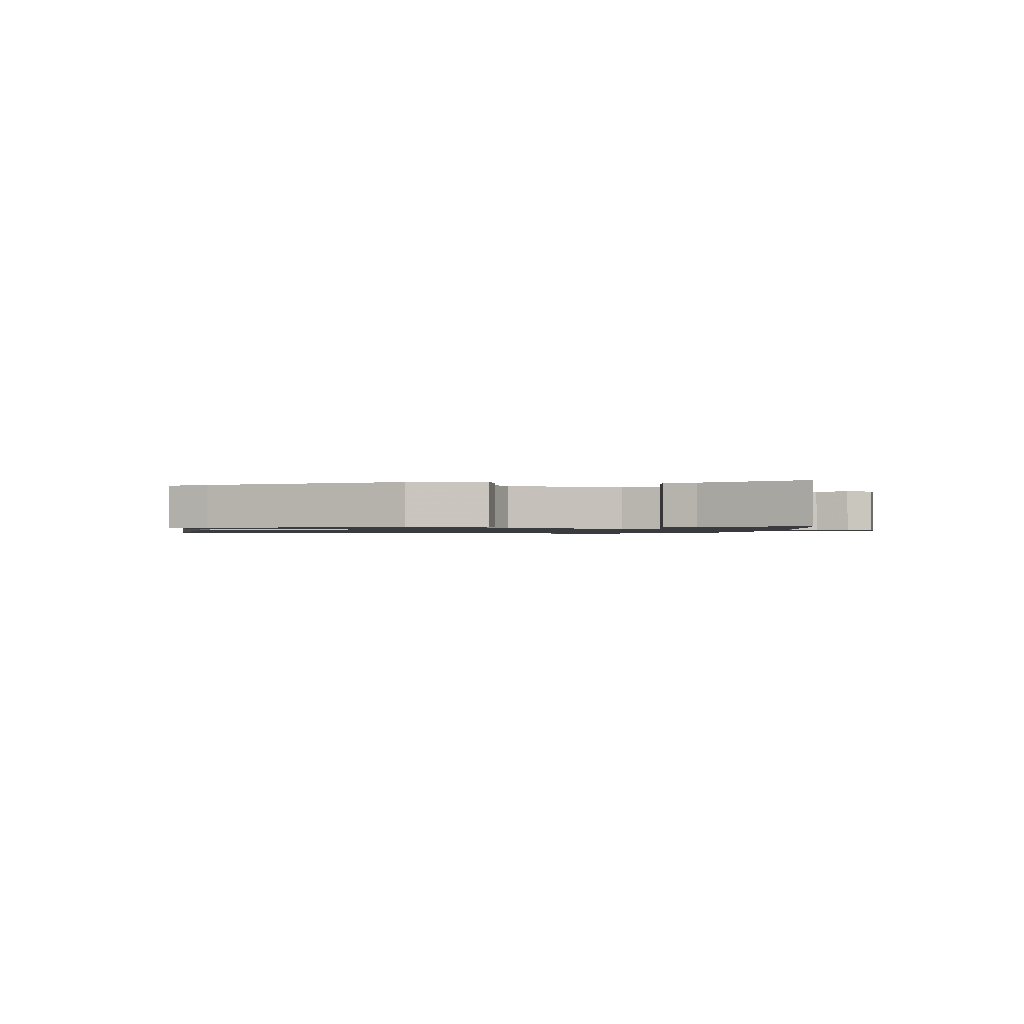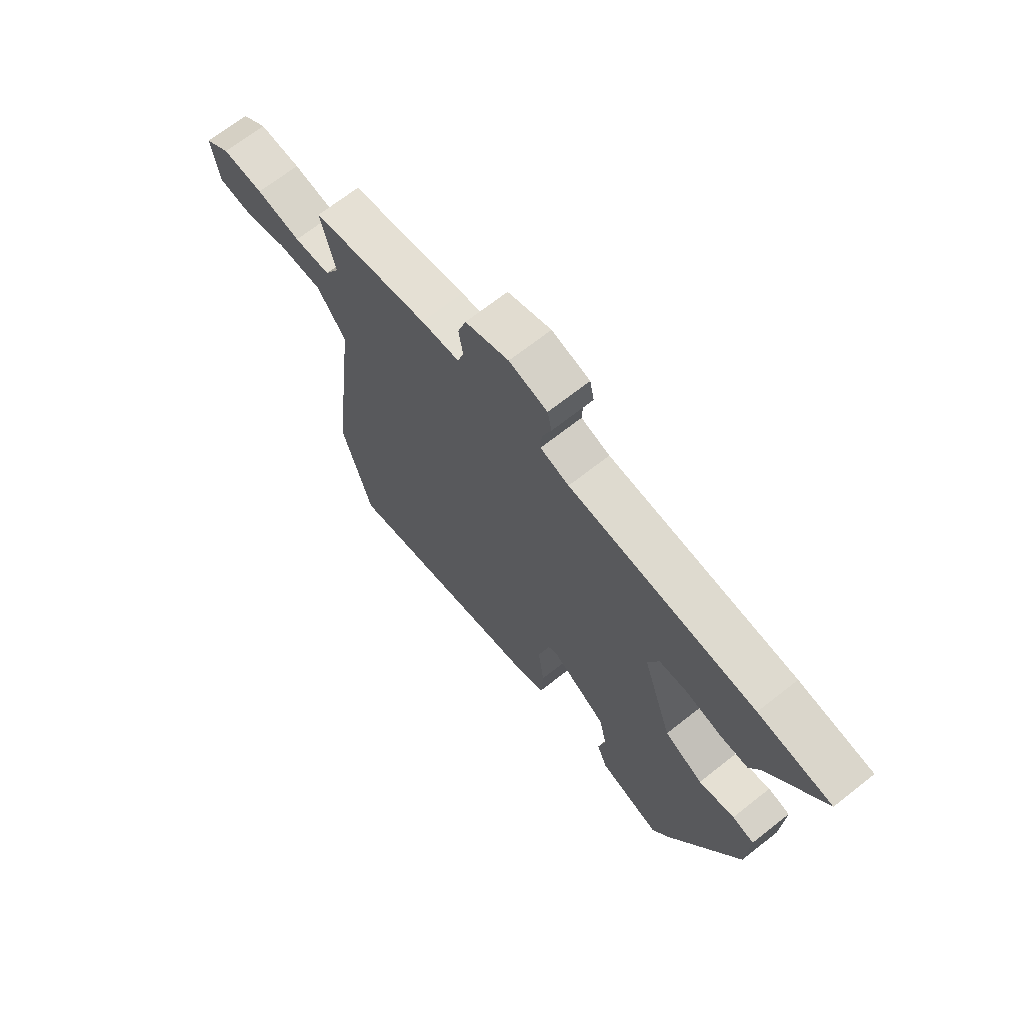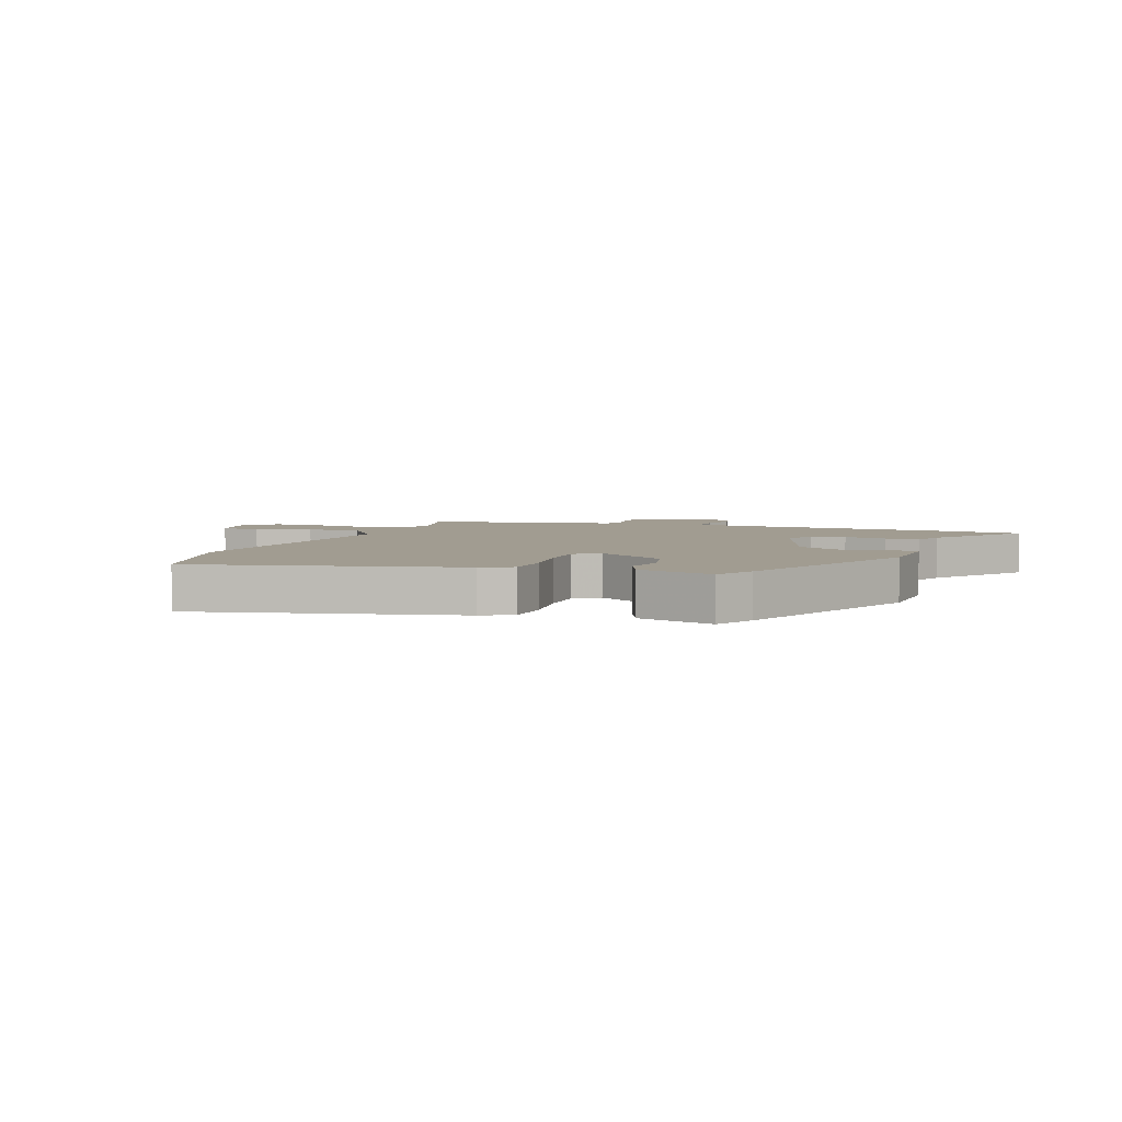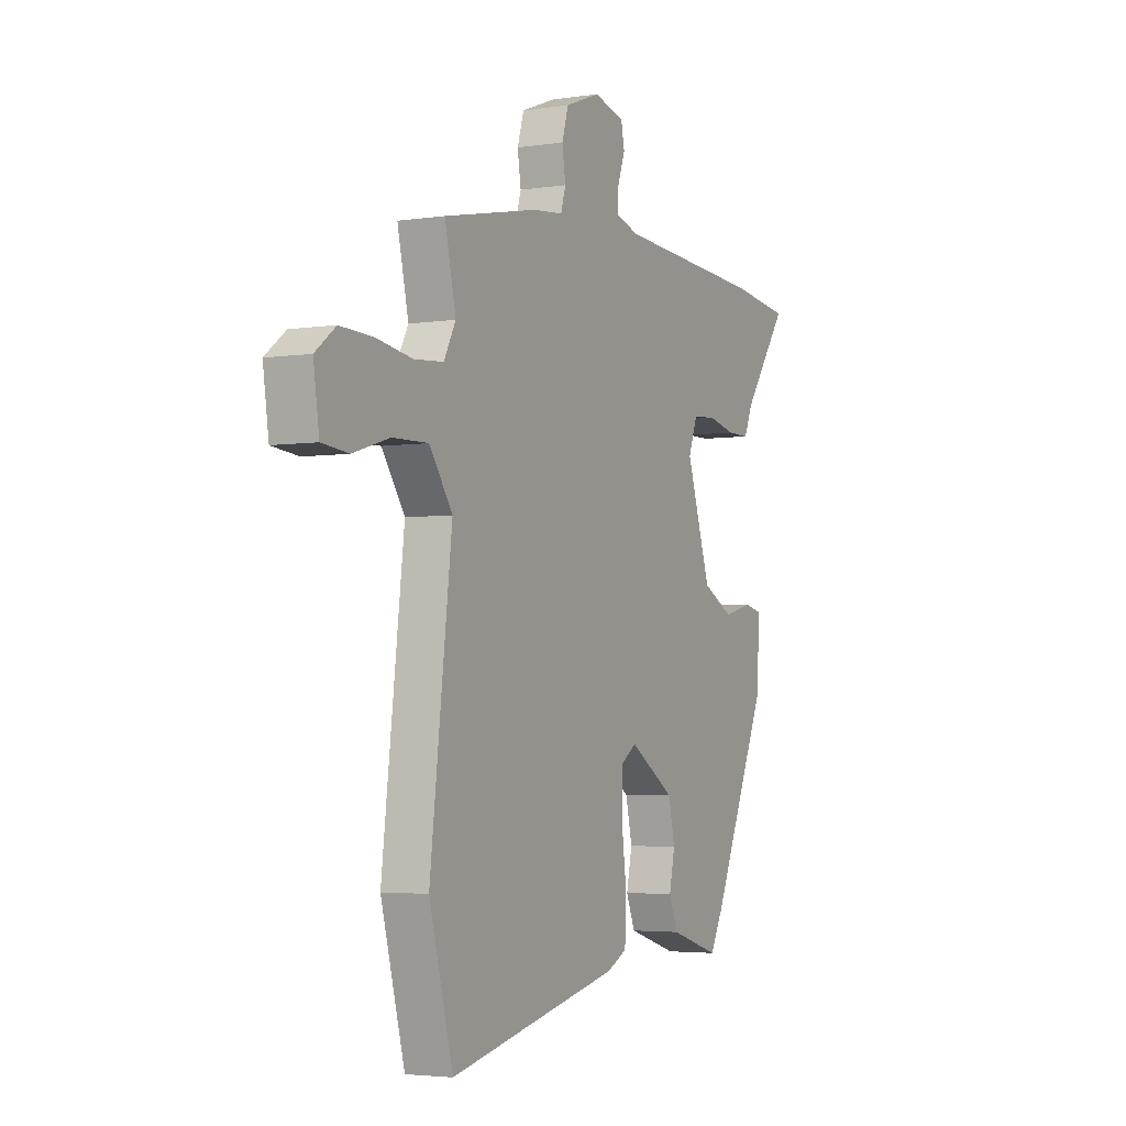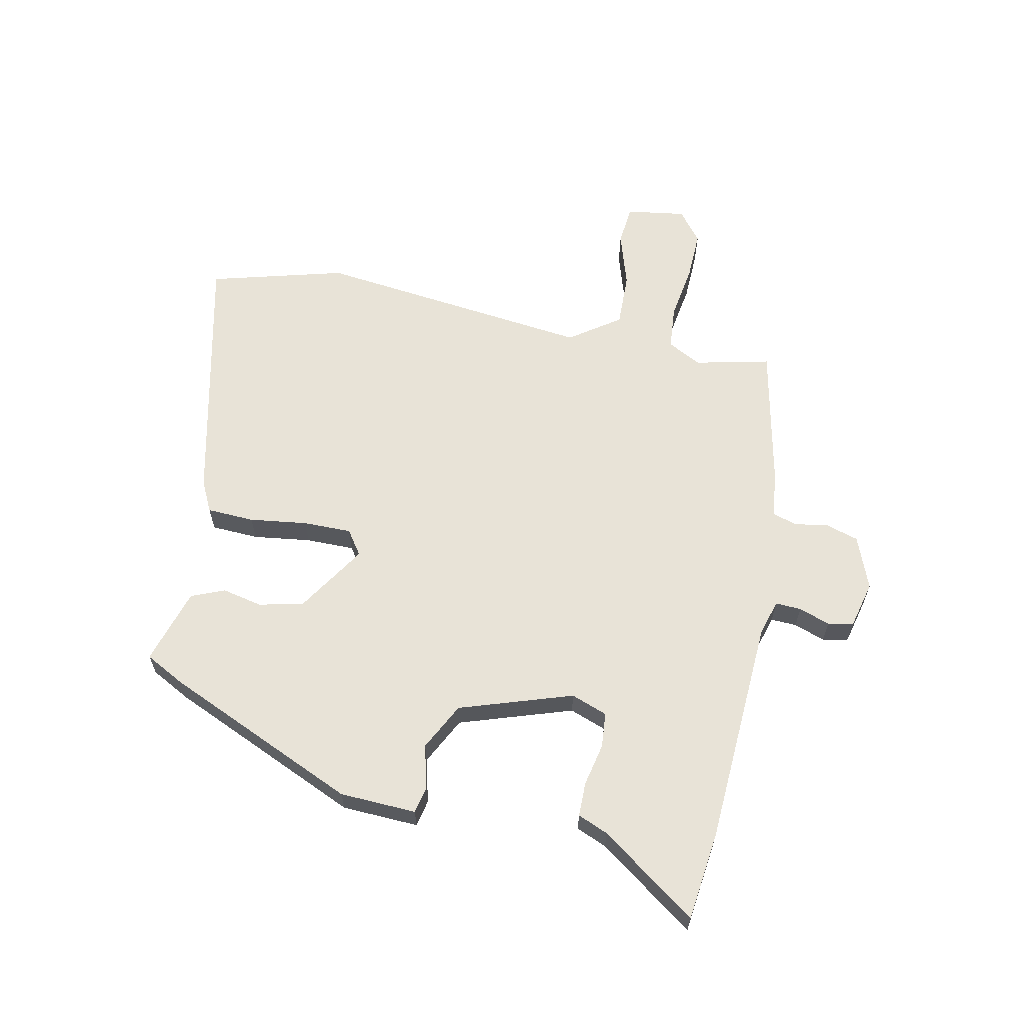
<metadata>
{"format":"obj","ext":"obj","renderer":"f3d","projection":"perspective","resolution":1024,"background":"white","views":[{"elev":-1.1,"azim":-90.7,"up":"+Y"},{"elev":68.9,"azim":-128.3,"up":"+Z"},{"elev":4.5,"azim":-160.5,"up":"+Y"},{"elev":-3.7,"azim":117.0,"up":"+Z"},{"elev":62.4,"azim":-78.5,"up":"+Y"}]}
</metadata>
<code>
v 0.492 0.07 0.455
v 0.463 0.07 0.326
v 0.494 0.07 0.268
v 0.57 0.07 0.262
v 0.663 0.07 0.277
v 0.749 0.07 0.28
v 0.802 0.07 0.239
v 0.787 0.07 0.137
v 0.718 0.07 0.13
v 0.623 0.07 0.159
v 0.53 0.07 0.161
v 0.47 0.07 0.075
v 0.527 0.07 -0.4
v 0.465 0.07 -0.632
v 0.02 0.07 -0.534
v -0.033 0.07 -0.508
v -0.037 0.07 -0.427
v -0.024 0.07 -0.328
v -0.024 0.07 -0.245
v -0.066 0.07 -0.216
v -0.184 0.07 -0.292
v -0.201 0.07 -0.368
v -0.186 0.07 -0.437
v -0.209 0.07 -0.494
v -0.339 0.07 -0.534
v -0.375 0.07 -0.467
v -0.521 0.07 -0.138
v -0.527 0.07 -0.007
v -0.481 0.07 0.003
v -0.406 0.07 -0.016
v -0.325 0.07 0.026
v -0.262 0.07 0.219
v -0.285 0.07 0.281
v -0.345 0.07 0.286
v -0.418 0.07 0.27
v -0.477 0.07 0.27
v -0.499 0.07 0.322
v -0.617 0.07 0.486
v -0.463 0.07 0.505
v -0.073 0.07 0.527
v -0.013 0.07 0.545
v -0.015 0.07 0.589
v -0.034 0.07 0.642
v -0.025 0.07 0.686
v 0.055 0.07 0.706
v 0.146 0.07 0.671
v 0.163 0.07 0.615
v 0.154 0.07 0.557
v 0.167 0.07 0.515
v 0.247 0.07 0.506
v 0.492 0 0.455
v 0.463 0 0.326
v 0.494 0 0.268
v 0.57 0 0.262
v 0.663 0 0.277
v 0.749 0 0.28
v 0.802 0 0.239
v 0.787 0 0.137
v 0.718 0 0.13
v 0.623 0 0.159
v 0.53 0 0.161
v 0.47 0 0.075
v 0.527 0 -0.4
v 0.465 0 -0.632
v 0.02 0 -0.534
v -0.033 0 -0.508
v -0.037 0 -0.427
v -0.024 0 -0.328
v -0.024 0 -0.245
v -0.066 0 -0.216
v -0.184 0 -0.292
v -0.201 0 -0.368
v -0.186 0 -0.437
v -0.209 0 -0.494
v -0.339 0 -0.534
v -0.375 0 -0.467
v -0.521 0 -0.138
v -0.527 0 -0.007
v -0.481 0 0.003
v -0.406 0 -0.016
v -0.325 0 0.026
v -0.262 0 0.219
v -0.285 0 0.281
v -0.345 0 0.286
v -0.418 0 0.27
v -0.477 0 0.27
v -0.499 0 0.322
v -0.617 0 0.486
v -0.463 0 0.505
v -0.073 0 0.527
v -0.013 0 0.545
v -0.015 0 0.589
v -0.034 0 0.642
v -0.025 0 0.686
v 0.055 0 0.706
v 0.146 0 0.671
v 0.163 0 0.615
v 0.154 0 0.557
v 0.167 0 0.515
v 0.247 0 0.506
f 49 50 1 2
f 45 46 47 48
f 45 48 49
f 42 43 44 45
f 41 42 45 49
f 40 41 49 2
f 37 38 39 40
f 34 35 36 37
f 33 34 37 40
f 32 33 40 2
f 27 28 29 30
f 27 30 31
f 26 27 31
f 22 23 24 25
f 21 22 25 26
f 15 16 17 18
f 15 18 19
f 12 13 14 15
f 11 12 15 19
f 7 8 9 10
f 7 10 11
f 4 5 6 7
f 3 4 7 11
f 21 26 31 32
f 20 21 32 2
f 11 19 20
f 2 3 11 20
f 52 51 100 99
f 98 97 96 95
f 99 98 95
f 95 94 93 92
f 99 95 92 91
f 52 99 91 90
f 90 89 88 87
f 87 86 85 84
f 90 87 84 83
f 52 90 83 82
f 80 79 78 77
f 81 80 77
f 81 77 76
f 75 74 73 72
f 76 75 72 71
f 68 67 66 65
f 69 68 65
f 65 64 63 62
f 69 65 62 61
f 60 59 58 57
f 61 60 57
f 57 56 55 54
f 61 57 54 53
f 82 81 76 71
f 52 82 71 70
f 70 69 61
f 70 61 53 52
f 1 51 52 2
f 2 52 53 3
f 3 53 54 4
f 4 54 55 5
f 5 55 56 6
f 6 56 57 7
f 7 57 58 8
f 8 58 59 9
f 9 59 60 10
f 10 60 61 11
f 11 61 62 12
f 12 62 63 13
f 13 63 64 14
f 14 64 65 15
f 15 65 66 16
f 16 66 67 17
f 17 67 68 18
f 18 68 69 19
f 19 69 70 20
f 20 70 71 21
f 21 71 72 22
f 22 72 73 23
f 23 73 74 24
f 24 74 75 25
f 25 75 76 26
f 26 76 77 27
f 27 77 78 28
f 28 78 79 29
f 29 79 80 30
f 30 80 81 31
f 31 81 82 32
f 32 82 83 33
f 33 83 84 34
f 34 84 85 35
f 35 85 86 36
f 36 86 87 37
f 37 87 88 38
f 38 88 89 39
f 39 89 90 40
f 40 90 91 41
f 41 91 92 42
f 42 92 93 43
f 43 93 94 44
f 44 94 95 45
f 45 95 96 46
f 46 96 97 47
f 47 97 98 48
f 48 98 99 49
f 49 99 100 50
f 50 100 51 1

</code>
